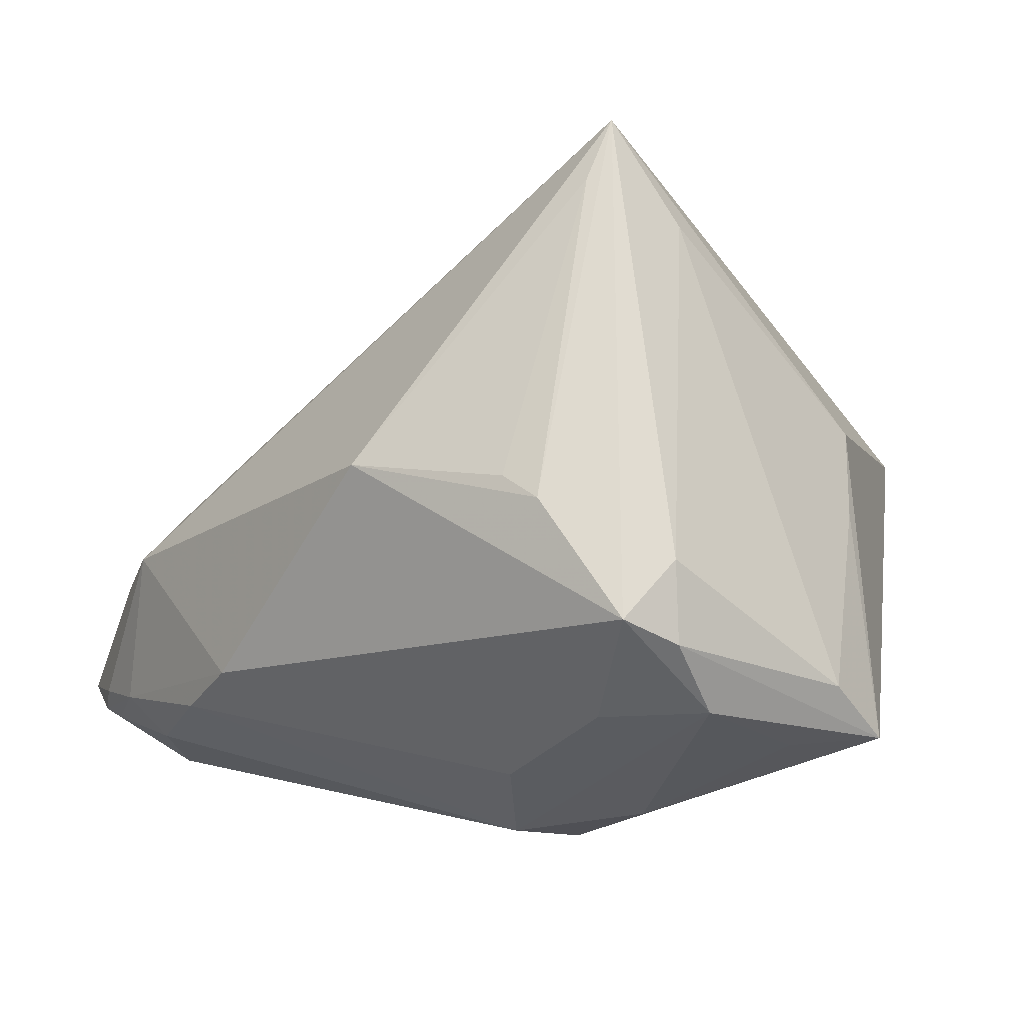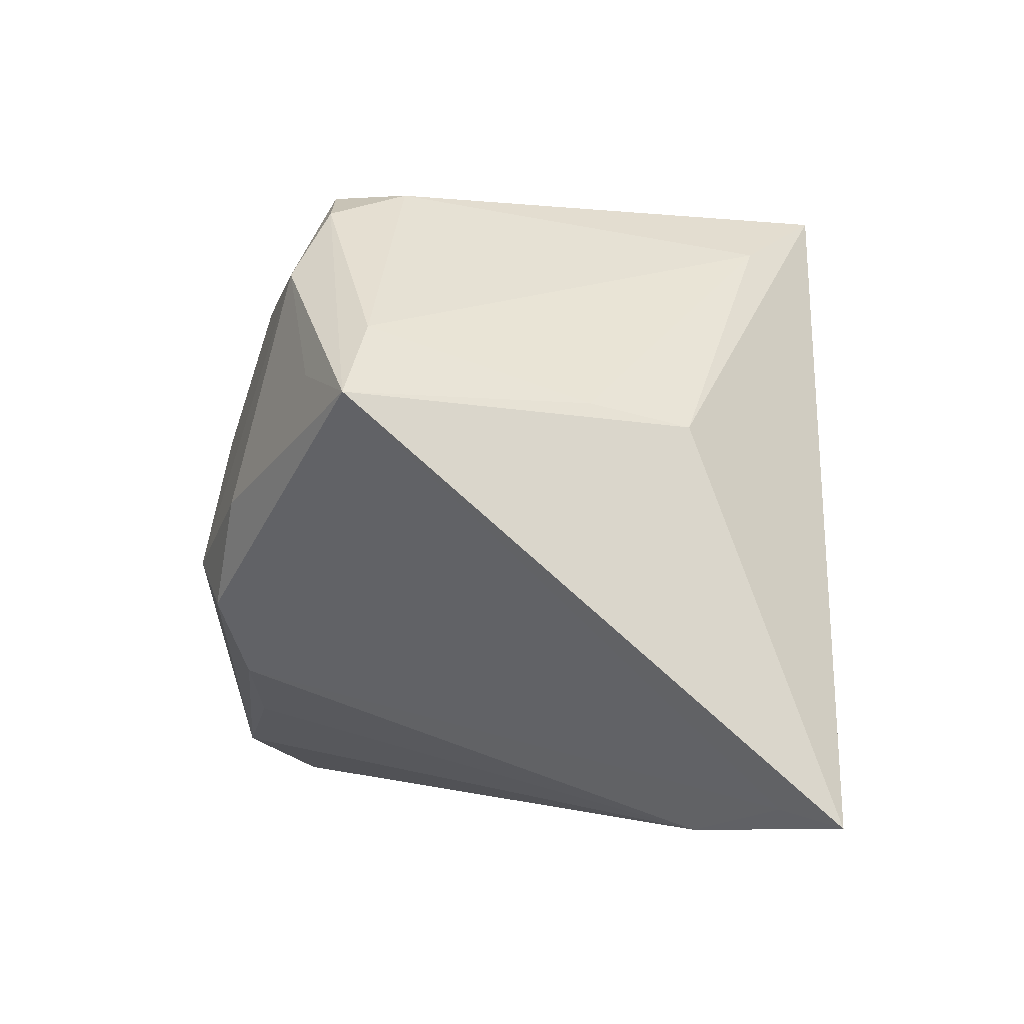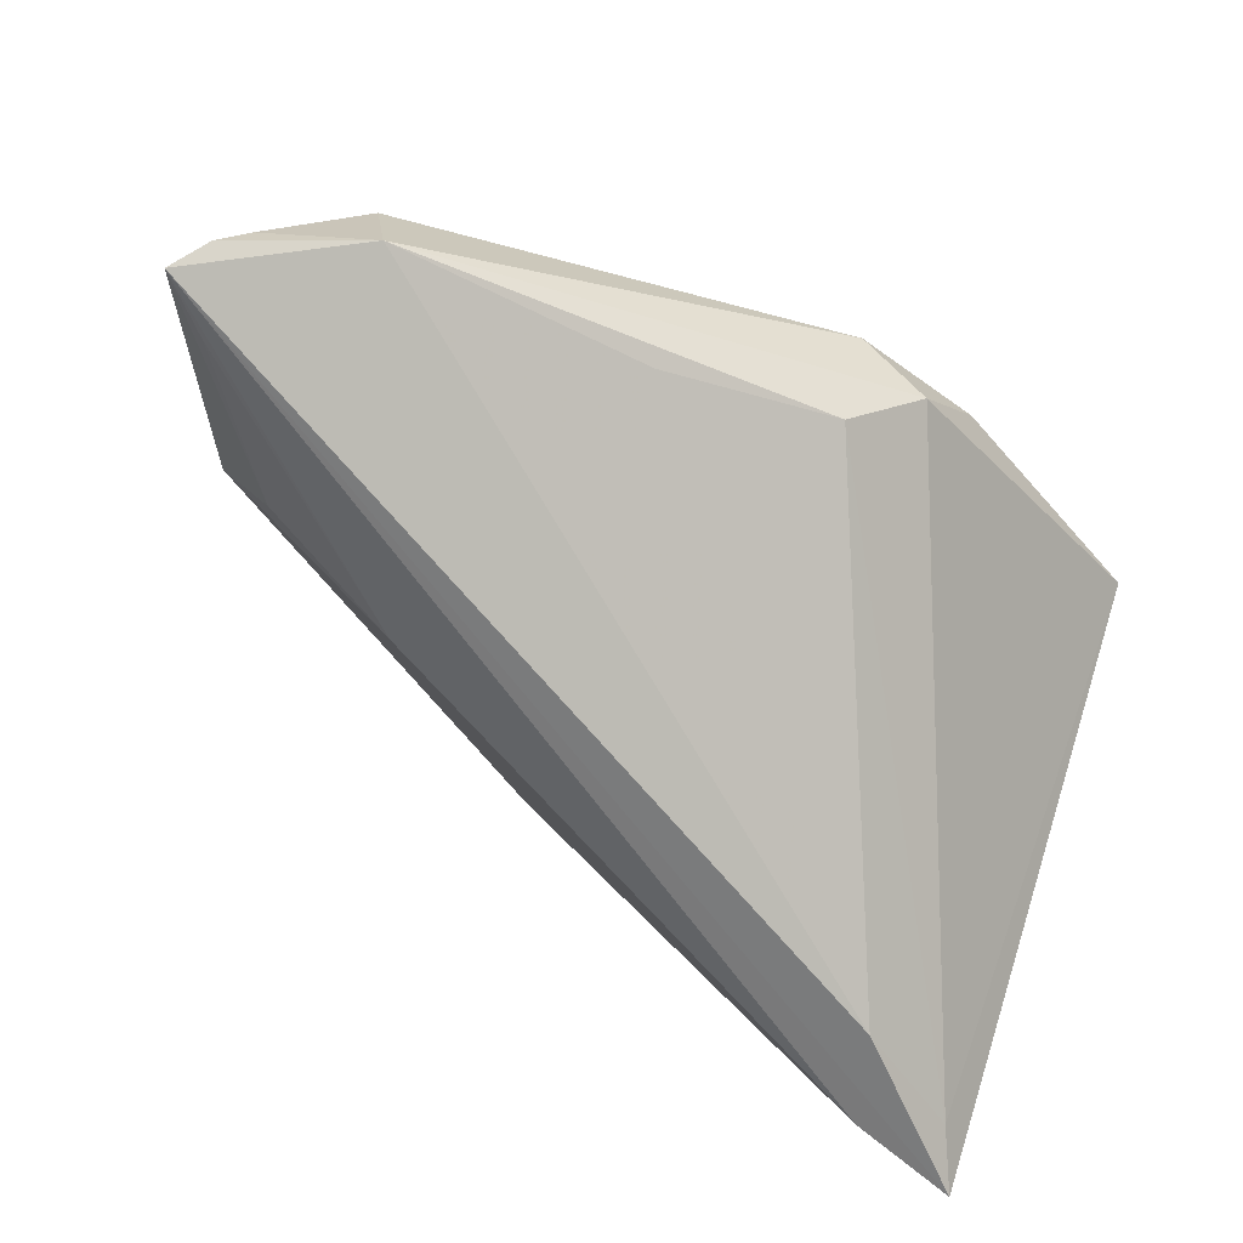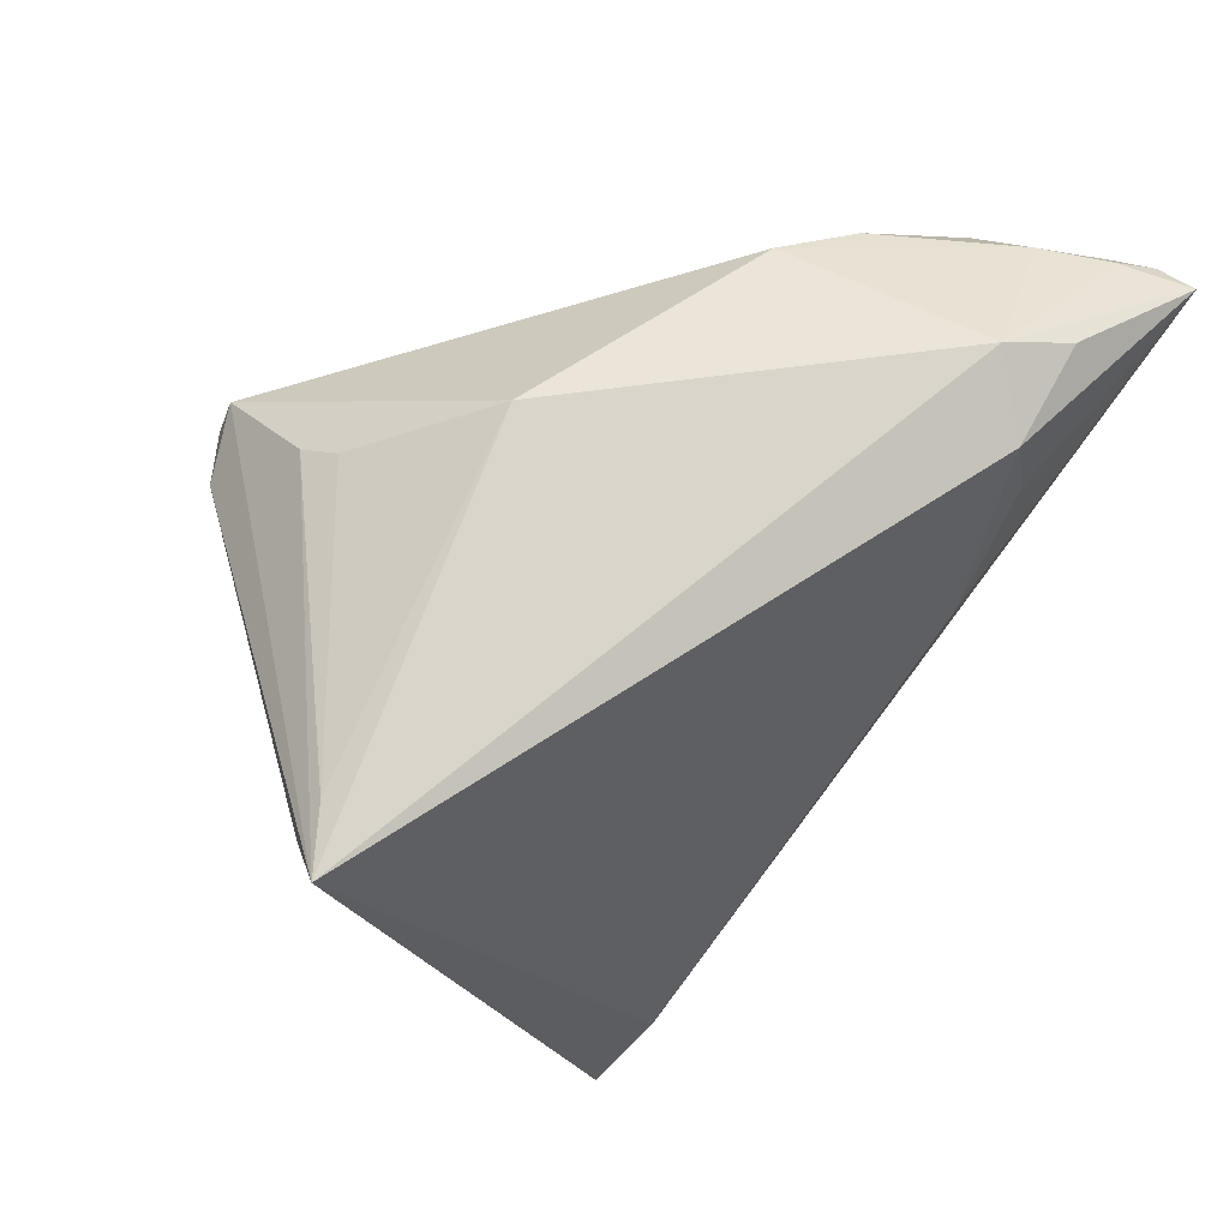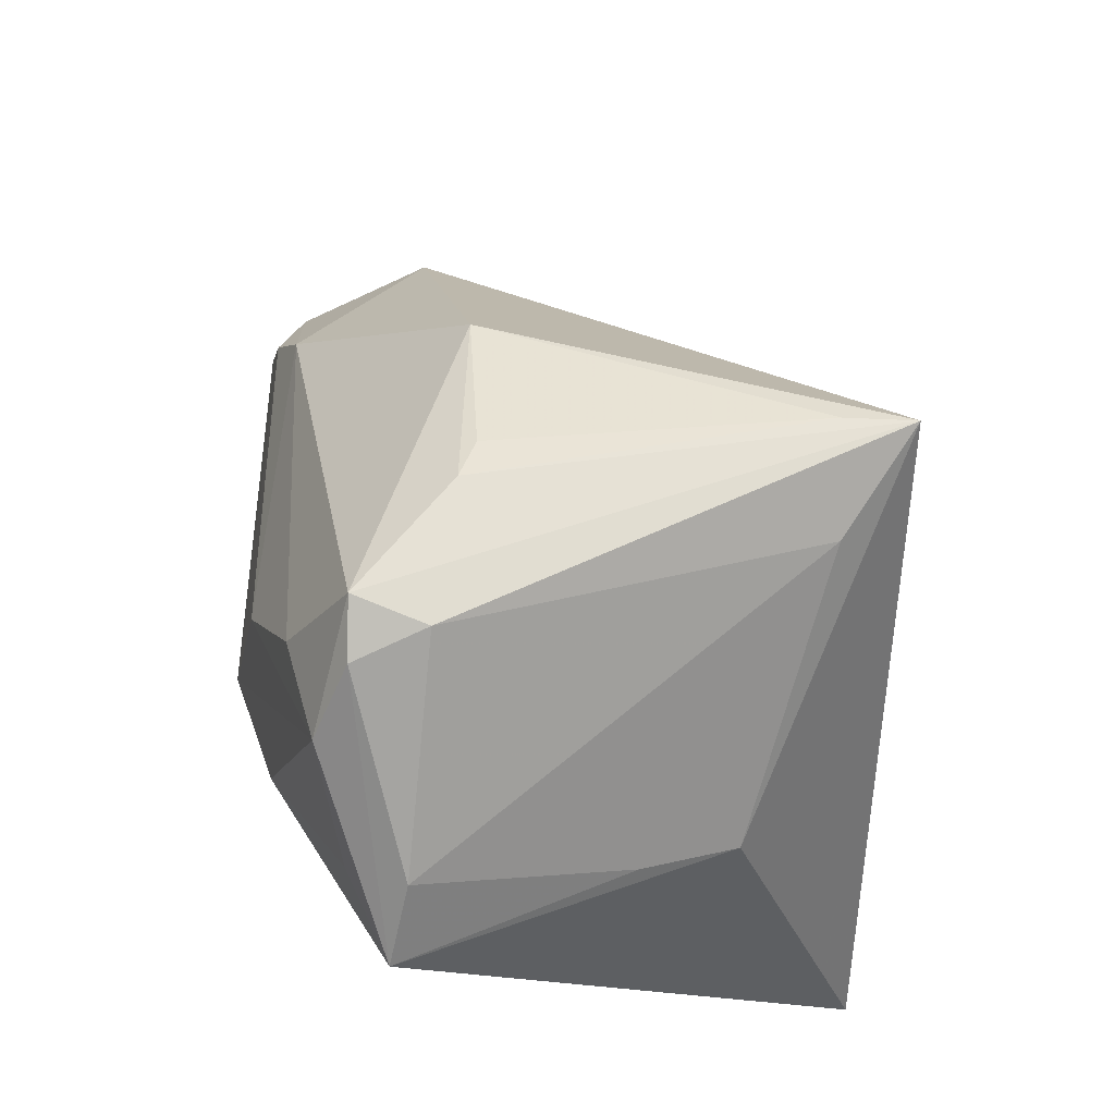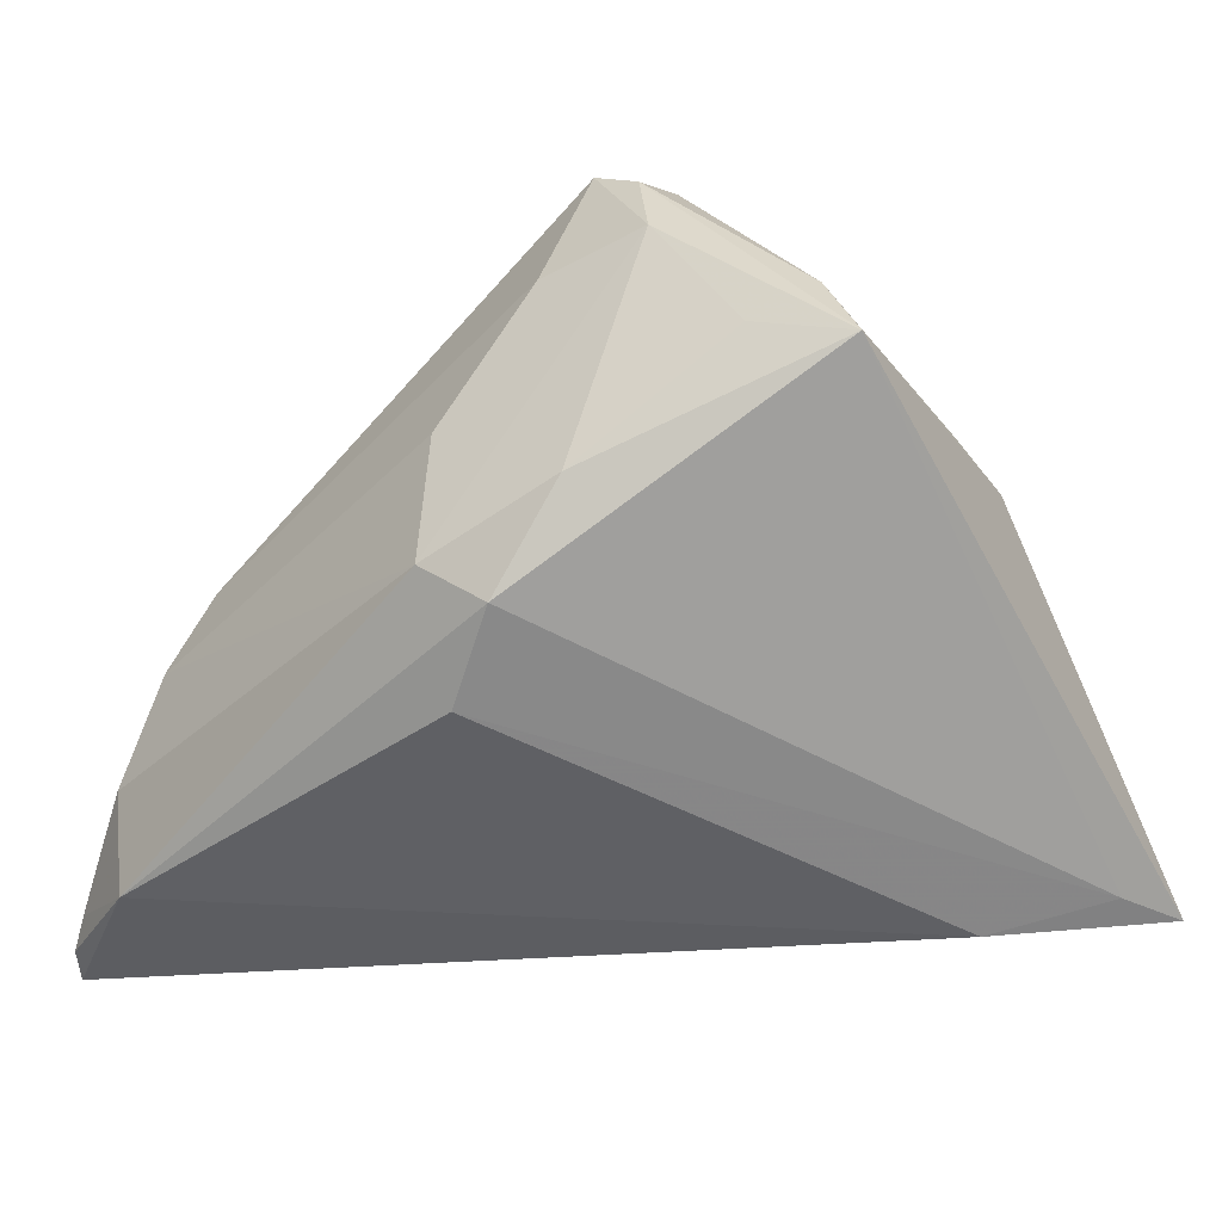
<metadata>
{"format":"obj","ext":"obj","renderer":"f3d","projection":"perspective","resolution":1024,"background":"white","views":[{"elev":69.8,"azim":-161.5,"up":"+Z"},{"elev":-1.7,"azim":-89.2,"up":"+Z"},{"elev":-71.6,"azim":162.4,"up":"+Z"},{"elev":-23.7,"azim":49.9,"up":"+Y"},{"elev":67.1,"azim":-89.4,"up":"+Z"},{"elev":-17.6,"azim":-133.2,"up":"+Z"}]}
</metadata>
<code>
v -0.01721 0.01823 0.03233
v 0.02029 0.000397 -0.02438
v -0.01155 0.03294 -0.00582
v -0.03927 0.0131 0.01647
v 0.03313 0.007085 -0.02005
v 0.01435 0.008547 0.02351
v 0.03744 0.02964 -0.01897
v 0.0001799 -0.03294 0.03226
v 0.02993 0.03294 -0.02745
v -0.02772 -0.01838 -0.03233
v -0.00144 0.007312 0.0305
v -0.005564 0.008899 0.03187
v 0.0379 0.007299 -0.01442
v -0.04513 0.01499 0.009759
v -0.02994 -0.02773 -0.03029
v 0.0005467 -0.02576 0.03199
v 0.04513 0.02682 -0.03233
v -0.01069 0.02806 -0.01727
v 0.02384 0.02805 0.001142
v 0.0424 0.02951 -0.03032
v 0.04214 0.01728 -0.0181
v -0.03558 -0.00803 0.009397
v 0.04113 0.02177 -0.0302
v -0.0375 -0.02582 -0.02931
v -0.009888 0.03012 0.006946
v -0.03641 0.01931 0.01204
v 0.03126 0.03294 -0.01734
v -0.0173 0.02491 0.02025
v -0.03976 -0.0316 -0.03088
v -0.02771 0.02174 0.02291
v 0.006182 0.02851 -0.02235
v -0.02414 0.02813 0.0001418
v 0.04175 0.02844 -0.02521
v 0.02745 0.03097 -0.006514
v -0.02295 0.01823 0.02986
v -0.01792 0.03042 -0.01004
v -0.009695 -0.02584 0.02741
v 0.04001 0.01552 -0.01054
v -0.02019 0.0108 0.03216
v -0.03277 -0.0177 0.007255
v 0.03975 0.03048 -0.02741
f 40 29 8
f 8 1 39
f 37 40 8
f 37 39 4
f 8 39 37
f 8 29 15
f 15 29 17
f 38 6 8
f 12 1 8
f 12 6 1
f 29 40 14
f 26 14 30
f 17 29 10
f 36 18 24
f 29 14 24
f 24 14 36
f 24 10 29
f 18 10 24
f 1 6 19
f 6 38 19
f 17 10 9
f 9 18 36
f 22 37 4
f 40 37 22
f 4 14 22
f 22 14 40
f 17 5 23
f 2 23 5
f 2 15 17
f 17 23 2
f 13 5 17
f 13 38 8
f 13 2 5
f 8 15 13
f 15 2 13
f 8 6 16
f 16 12 8
f 26 30 32
f 36 14 32
f 32 14 26
f 1 30 35
f 4 39 35
f 35 39 1
f 35 14 4
f 35 30 14
f 31 10 18
f 18 9 31
f 31 9 10
f 17 38 21
f 21 13 17
f 38 13 21
f 6 12 11
f 11 16 6
f 12 16 11
f 19 34 25
f 3 32 30
f 30 25 3
f 36 32 3
f 3 9 36
f 3 25 34
f 28 30 1
f 28 25 30
f 1 19 28
f 19 25 28
f 17 9 20
f 9 41 20
f 27 3 34
f 9 3 27
f 27 41 9
f 7 20 41
f 7 27 34
f 41 27 7
f 7 19 38
f 7 34 19
f 17 20 33
f 20 7 33
f 33 38 17
f 33 7 38

</code>
